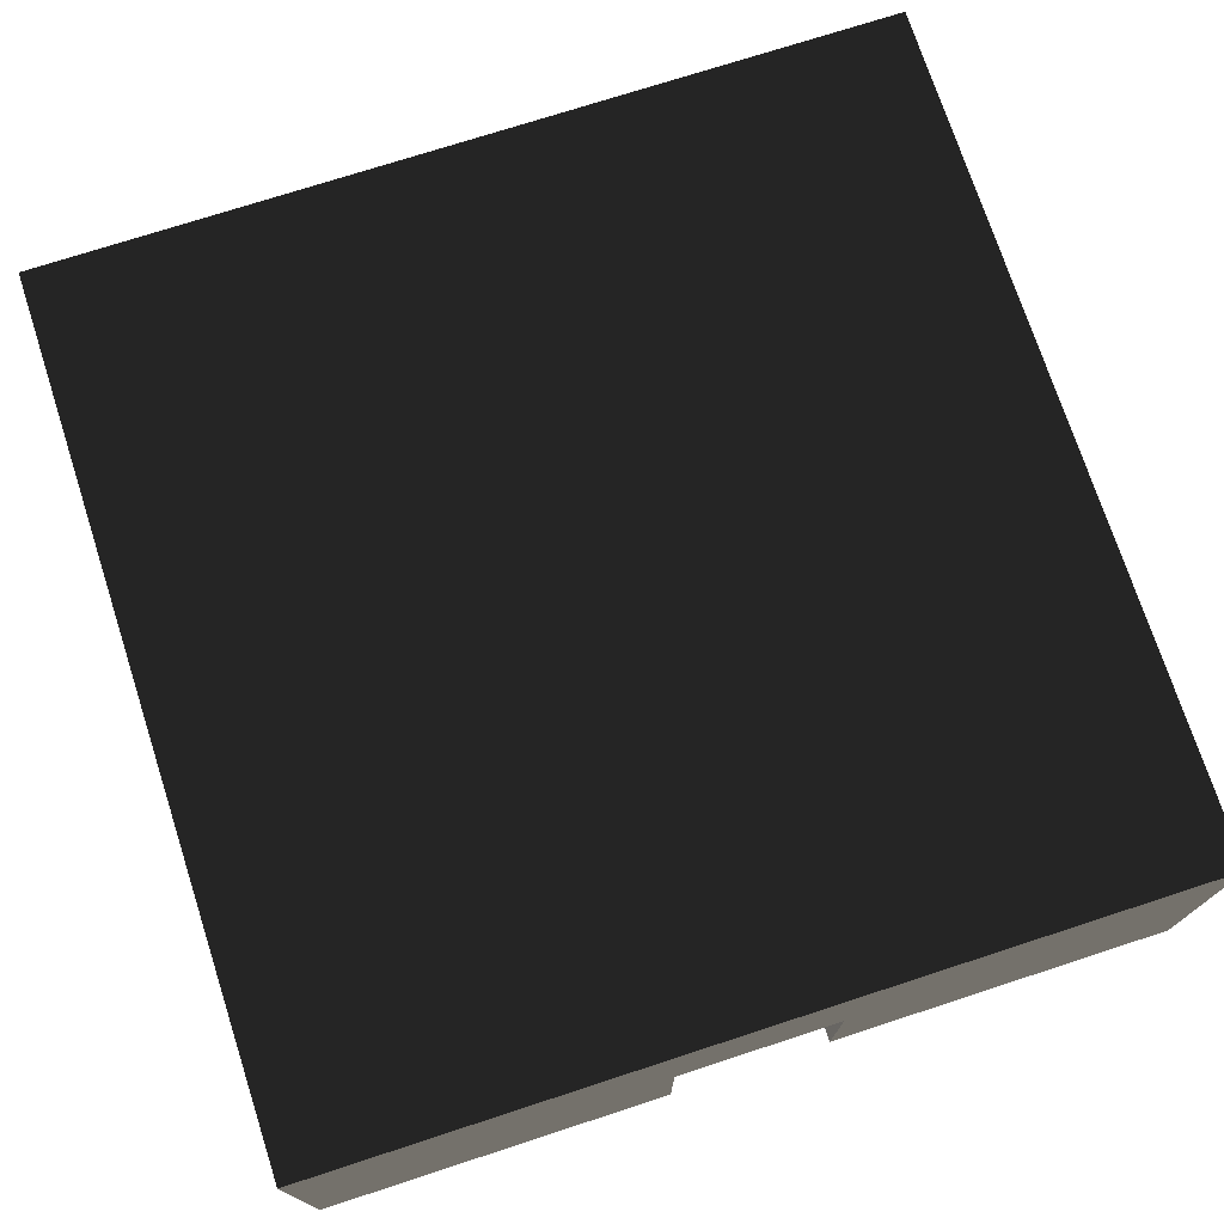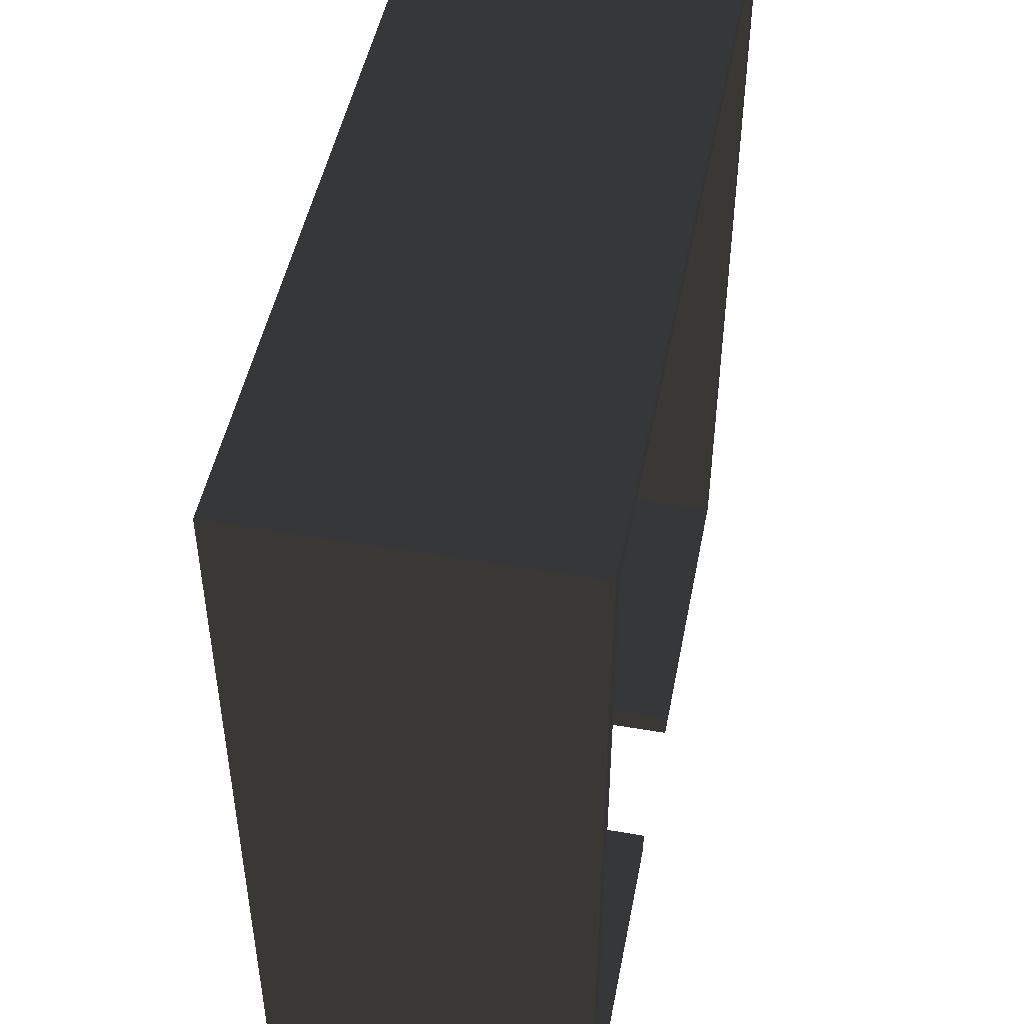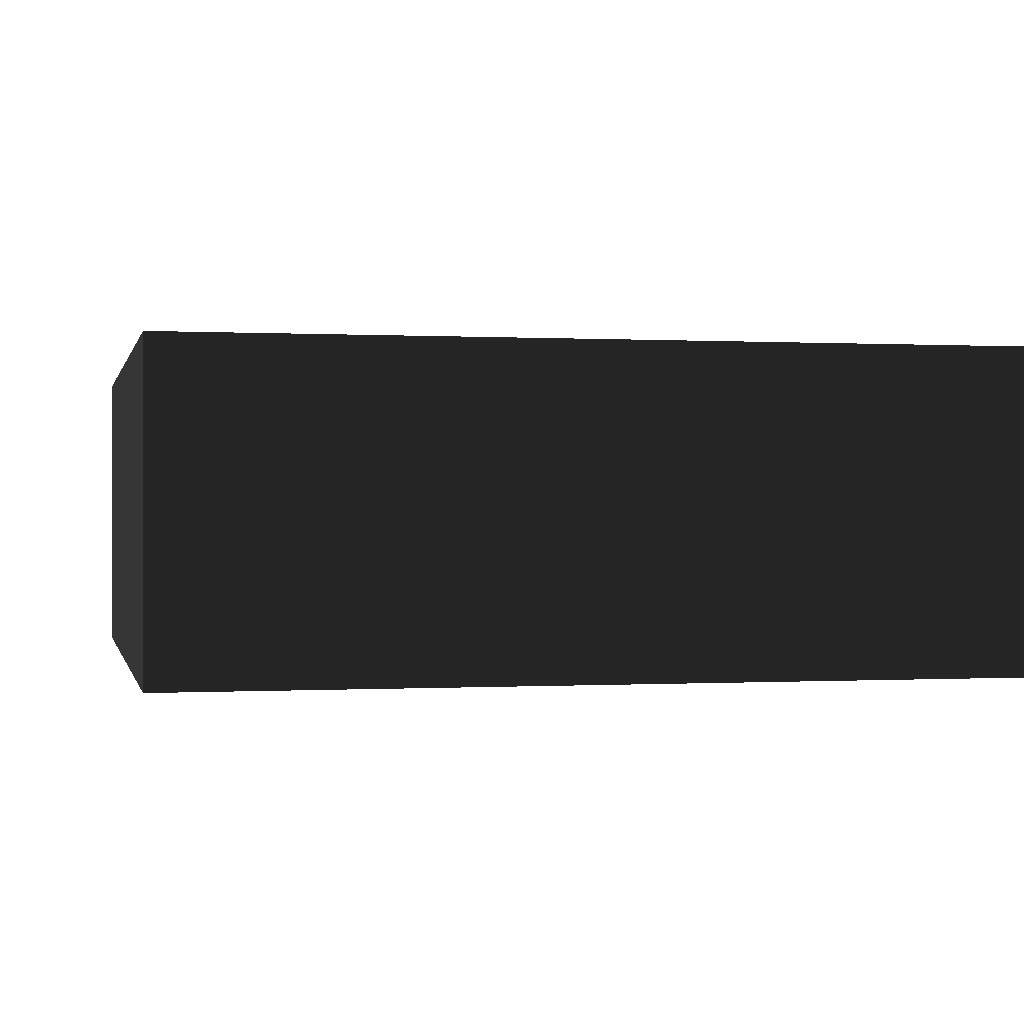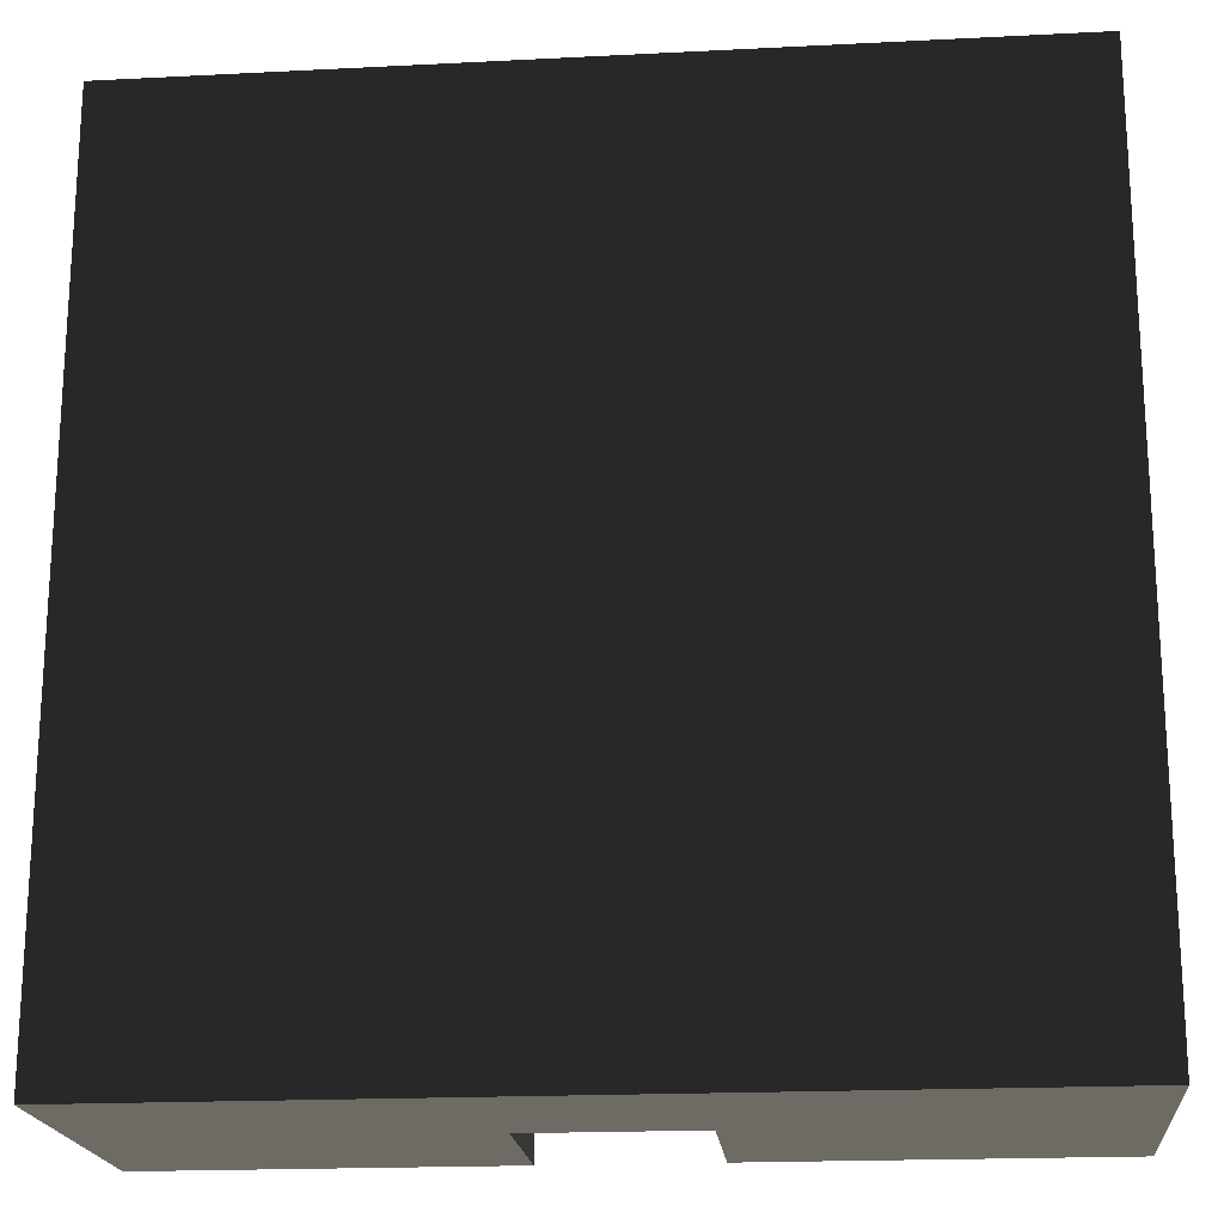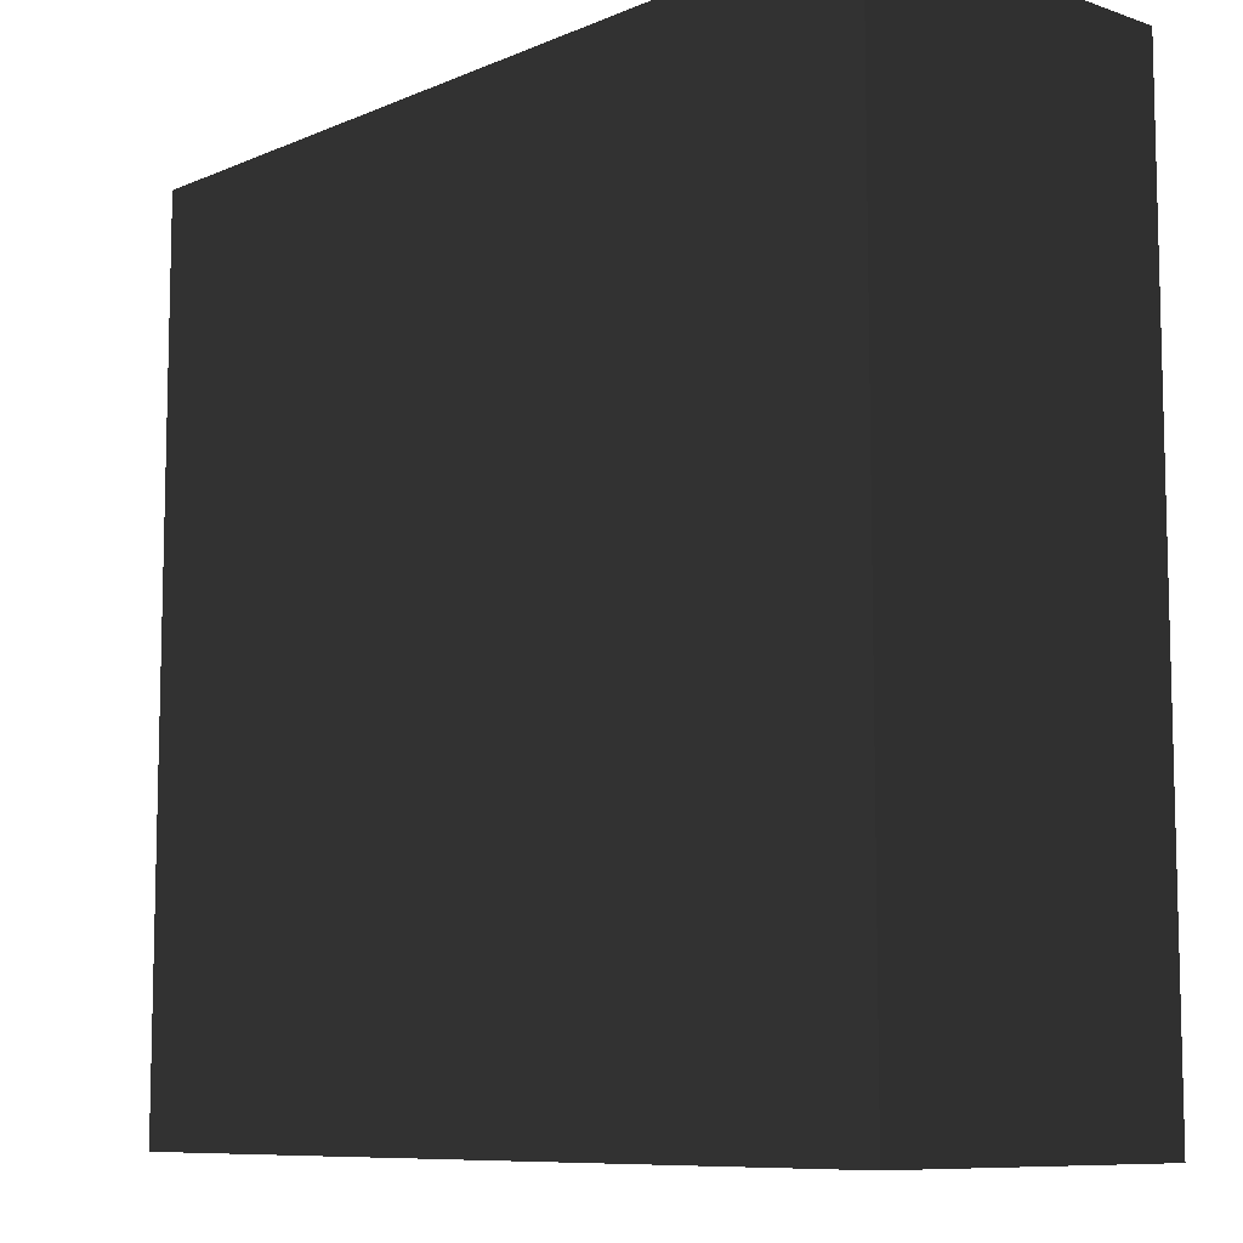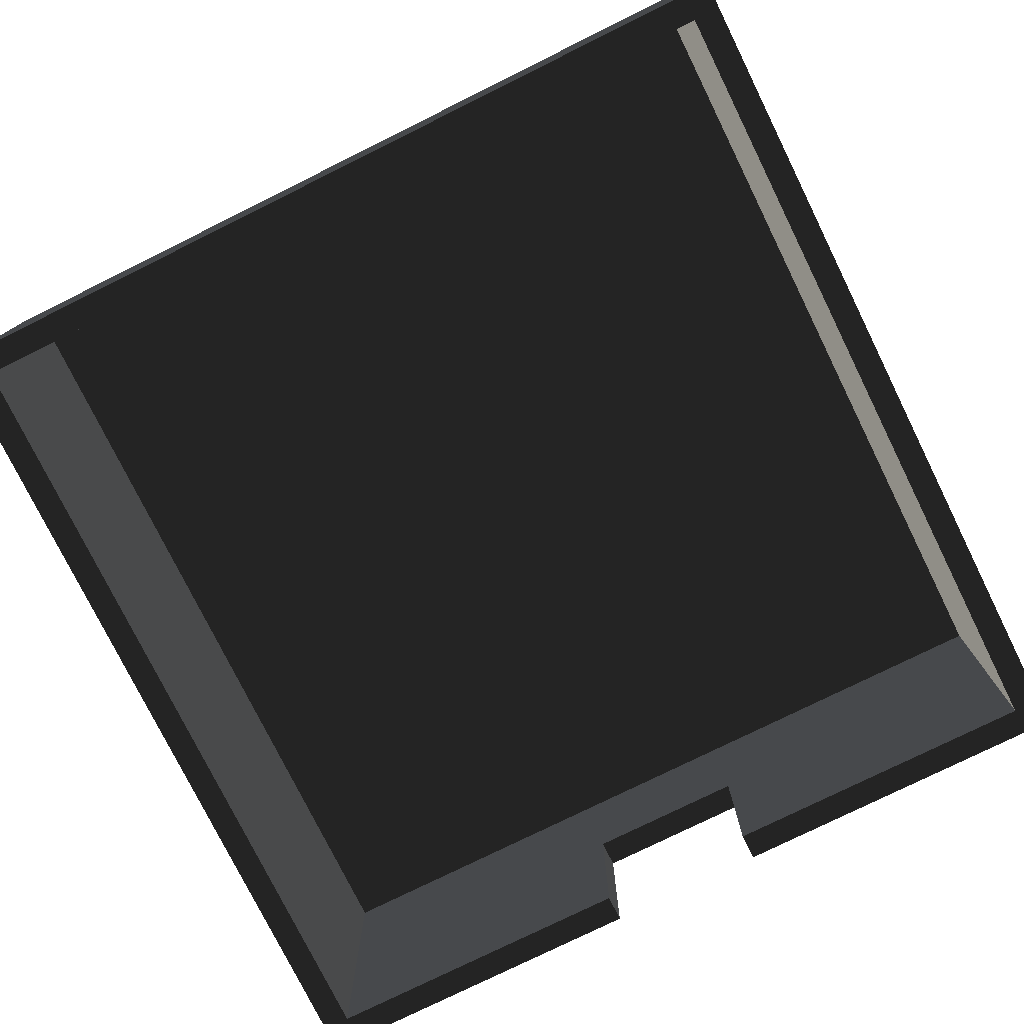
<metadata>
{"format":"obj","ext":"obj","renderer":"f3d","projection":"perspective","resolution":1024,"background":"white","views":[{"elev":73.9,"azim":-18.0,"up":"+Z"},{"elev":48.2,"azim":101.0,"up":"+Y"},{"elev":0.0,"azim":167.7,"up":"+Z"},{"elev":-19.5,"azim":5.4,"up":"+Y"},{"elev":-9.0,"azim":47.9,"up":"+Y"},{"elev":-77.5,"azim":-153.7,"up":"+Z"}]}
</metadata>
<code>
v -61.88 -330 -1.4e-05
v -61.88 -330 -123.8
v -61.88 -309.4 -1.4e-05
v 61.88 -309.4 -1.4e-05
v 61.88 -330 -1.4e-05
v 61.88 -309.4 -123.8
v 61.88 -315 -123.8
v 61.88 -330 -123.8
v -61.88 -311 -123.8
v -61.88 -309.4 -123.8
v 330 330 123.8
v 330 -330 123.8
v -330 -330 123.8
v -330 330 123.8
v 330 330 -123.7
v -330 -330 -123.8
v 309.4 39.29 -123.8
v 309.4 309.4 -123.7
v 39.29 309.4 -123.7
v -309.4 309.4 -123.7
v -309.4 284.6 -123.7
v -309.4 -39.29 -123.8
v -330 330 -123.7
v -309.4 -309.4 -123.8
v 309.4 -309.4 -123.8
v 330 -330 -123.8
v 309.4 -284.6 -123.7
v -309.4 309.4 103.1
v -309.4 -309.4 103.1
v 309.4 -309.4 103.1
v 309.4 309.4 103.1
g group0
g group1
g group2
f 9 24 16
f 24 9 10
f 26 6 7
f 6 26 25
f 16 2 9
f 8 26 7
f 5 12 26
f 1 12 5
f 1 13 12
f 2 13 1
f 13 2 16
f 5 26 8
f 30 6 25
f 30 4 6
f 30 3 4
f 29 3 30
f 3 29 24
f 24 10 3
f 5 3 1
f 3 5 4
f 5 6 4
f 5 7 6
f 7 5 8
f 3 2 1
f 3 9 2
f 9 3 10
f 30 28 29
f 28 30 31
f 26 27 25
f 23 24 22
f 21 23 22
f 23 20 19
f 26 18 17
f 27 26 17
f 23 16 24
f 23 21 20
f 19 15 23
f 18 15 19
f 26 15 18
f 13 11 12
f 11 13 14
f 11 23 15
f 23 11 14
f 13 23 14
f 23 13 16
f 11 26 12
f 26 11 15
f 30 18 31
f 30 17 18
f 30 27 17
f 27 30 25
f 28 24 29
f 28 22 24
f 28 21 22
f 21 28 20
f 19 31 18
f 19 28 31
f 28 19 20

</code>
